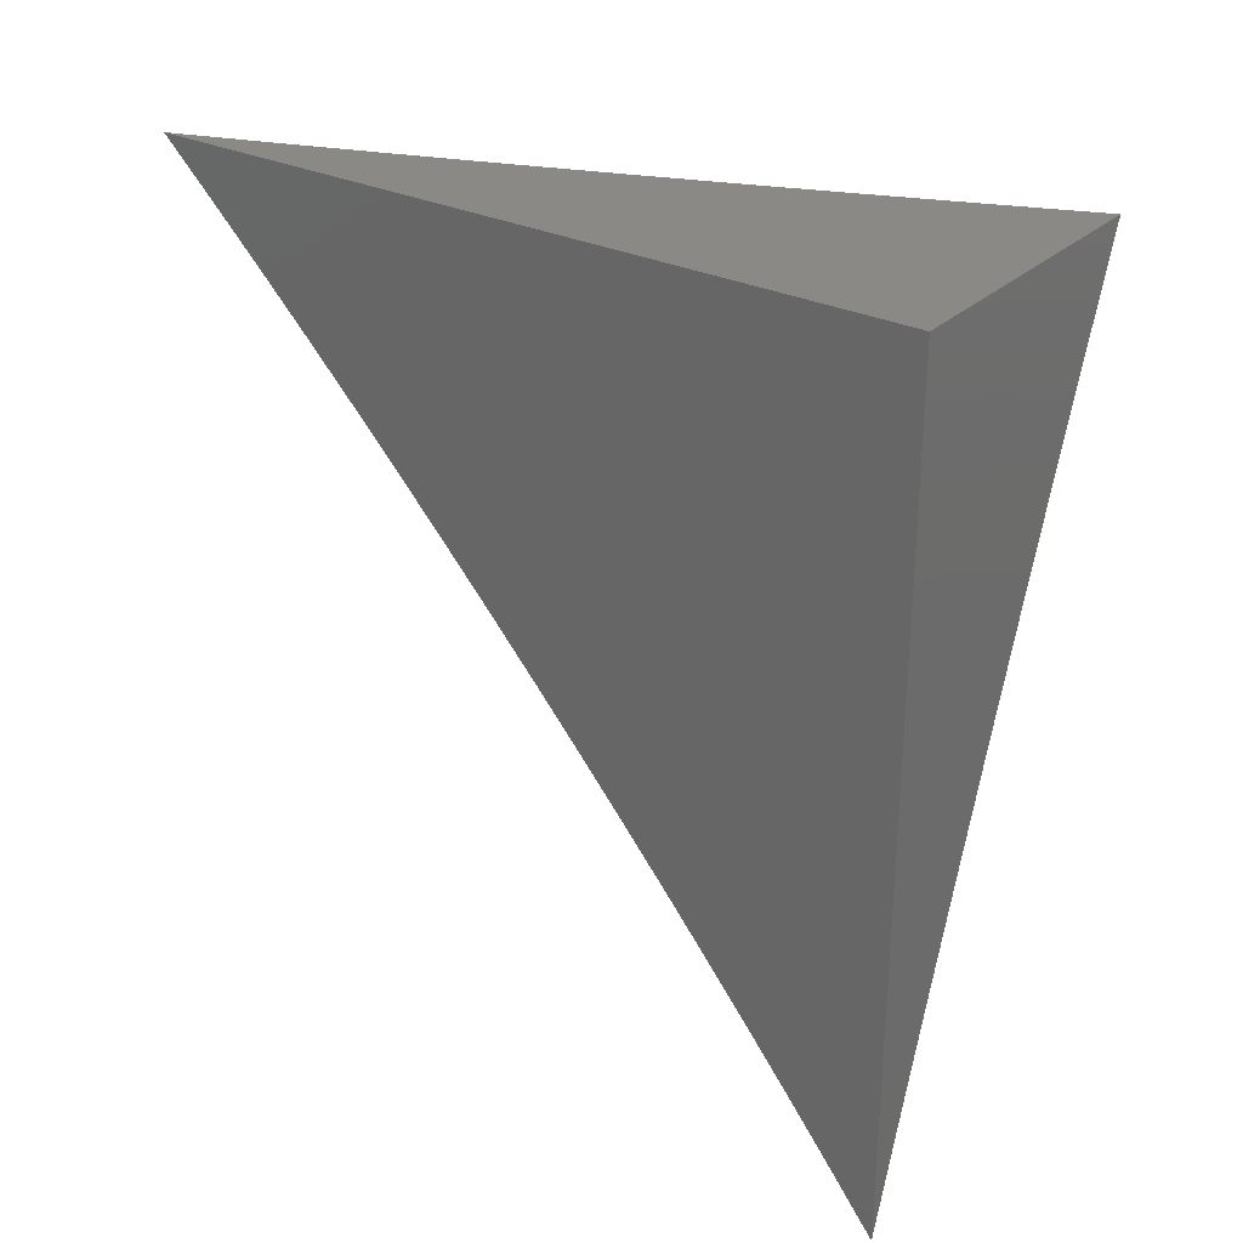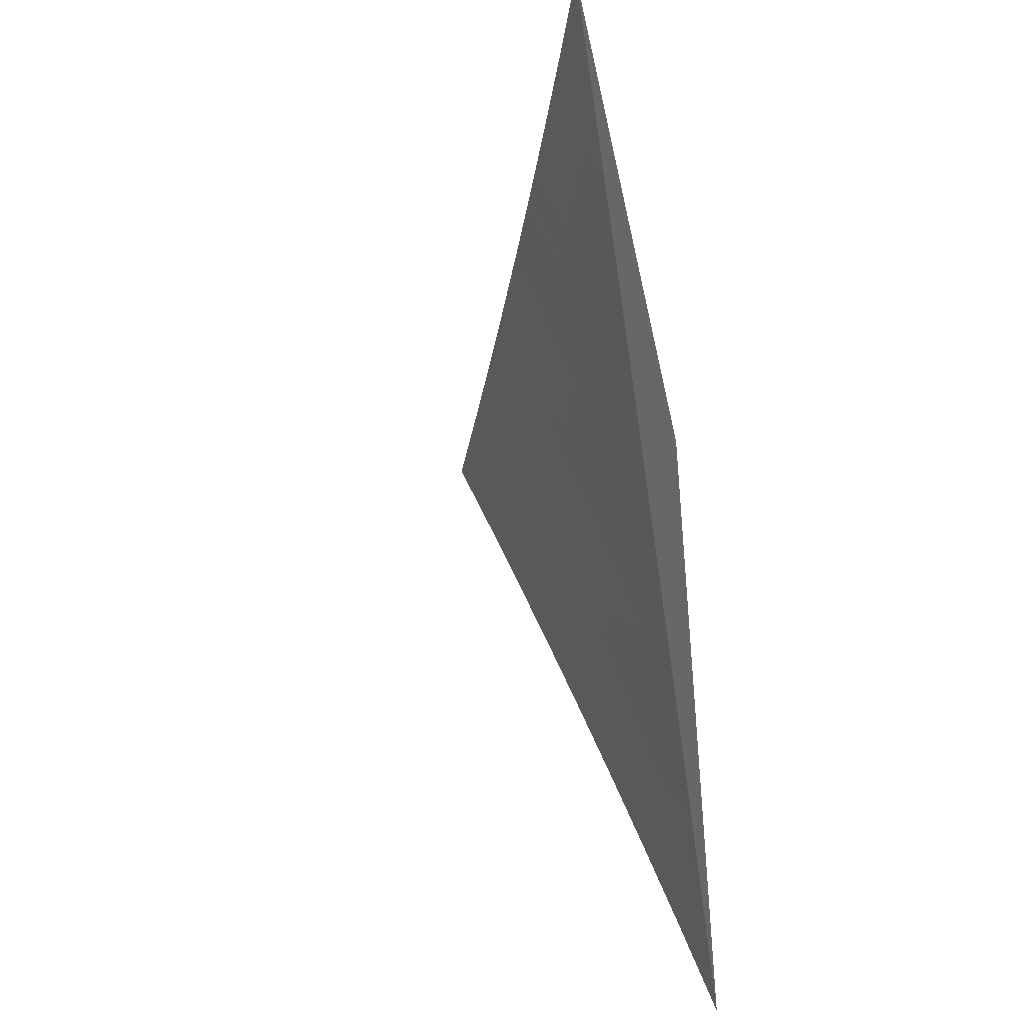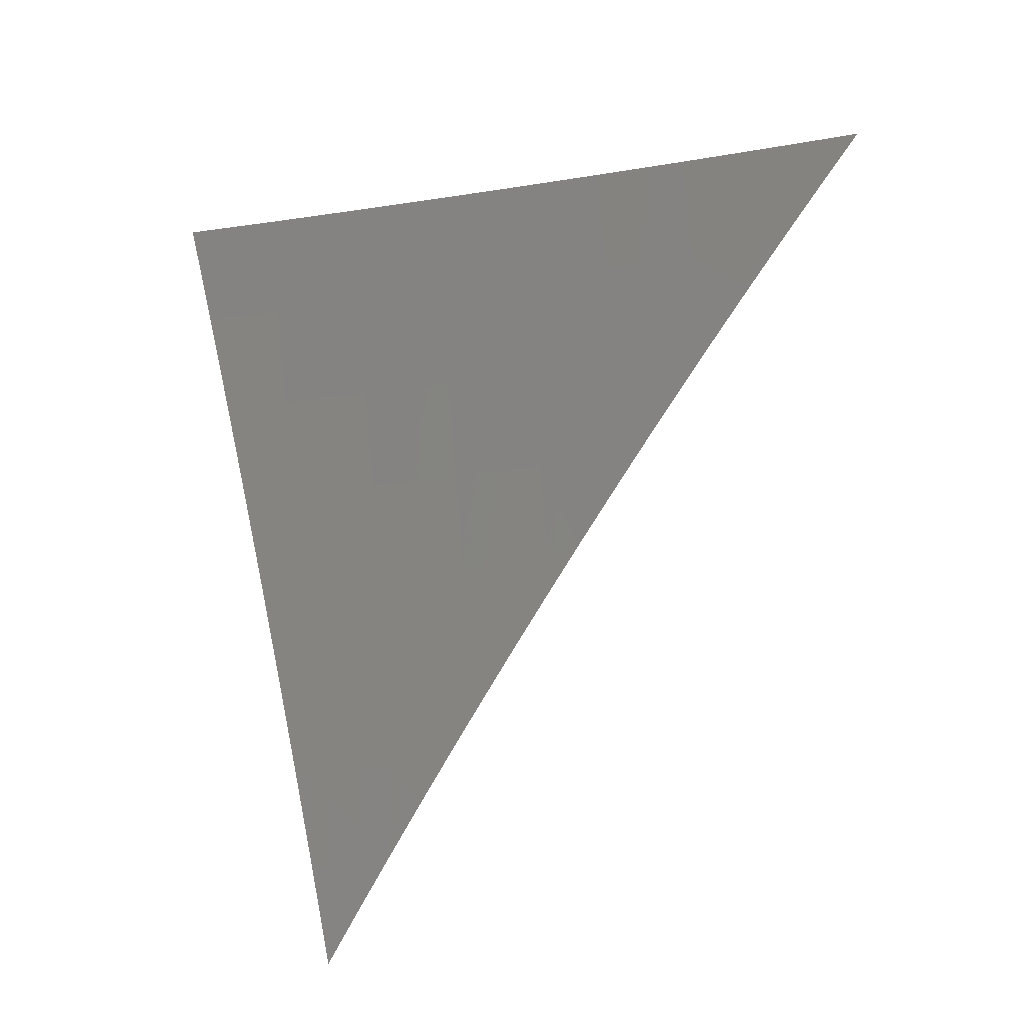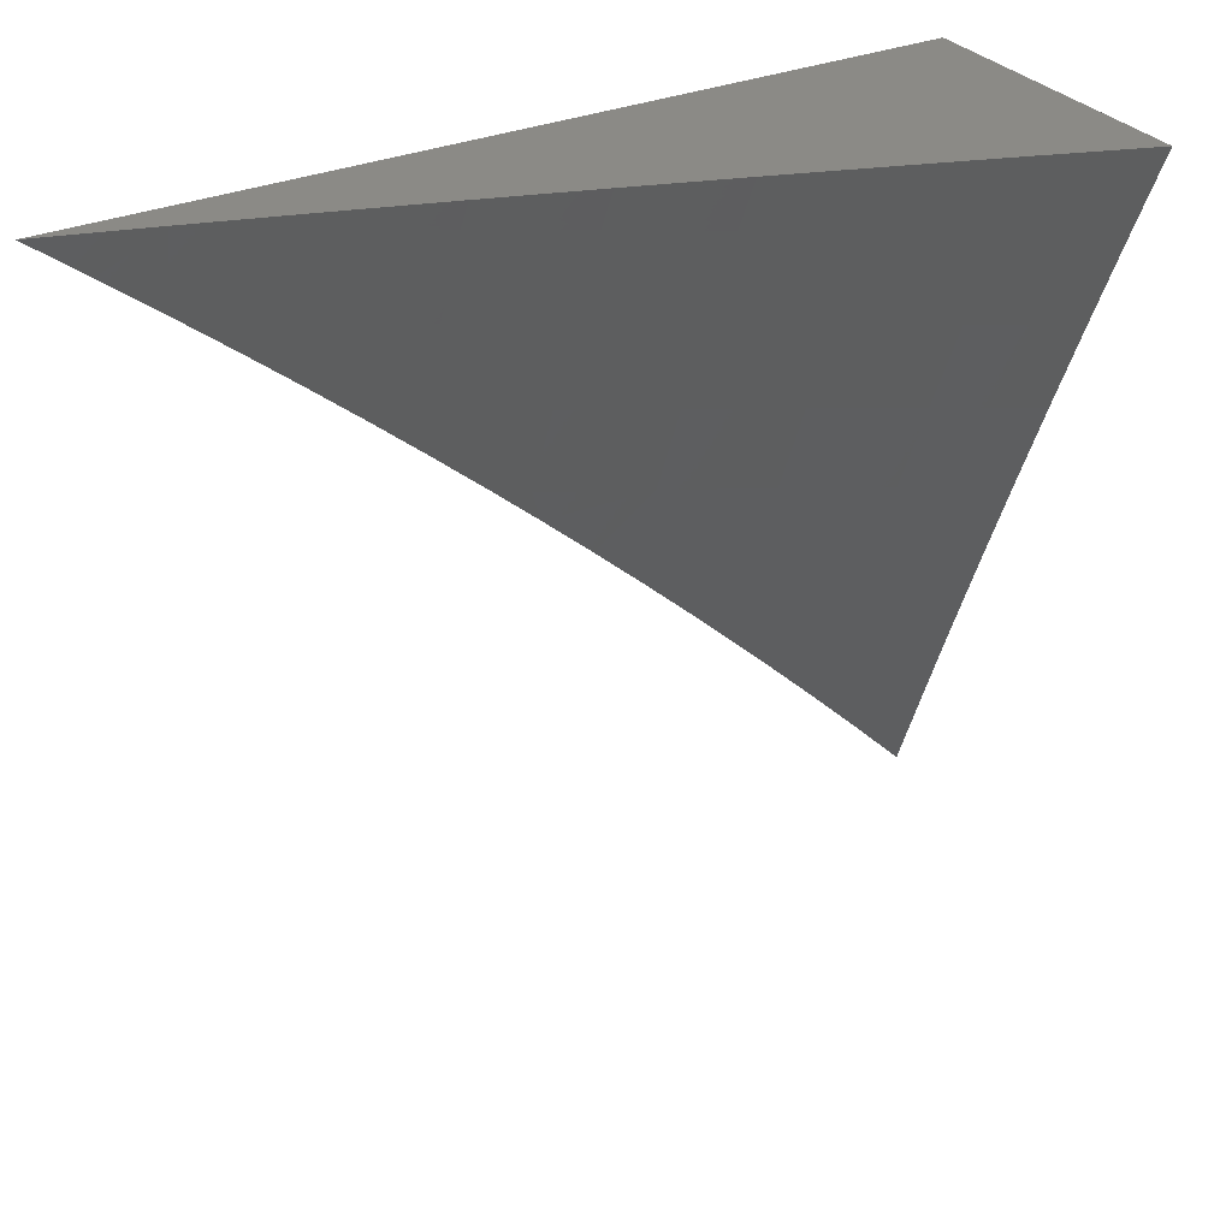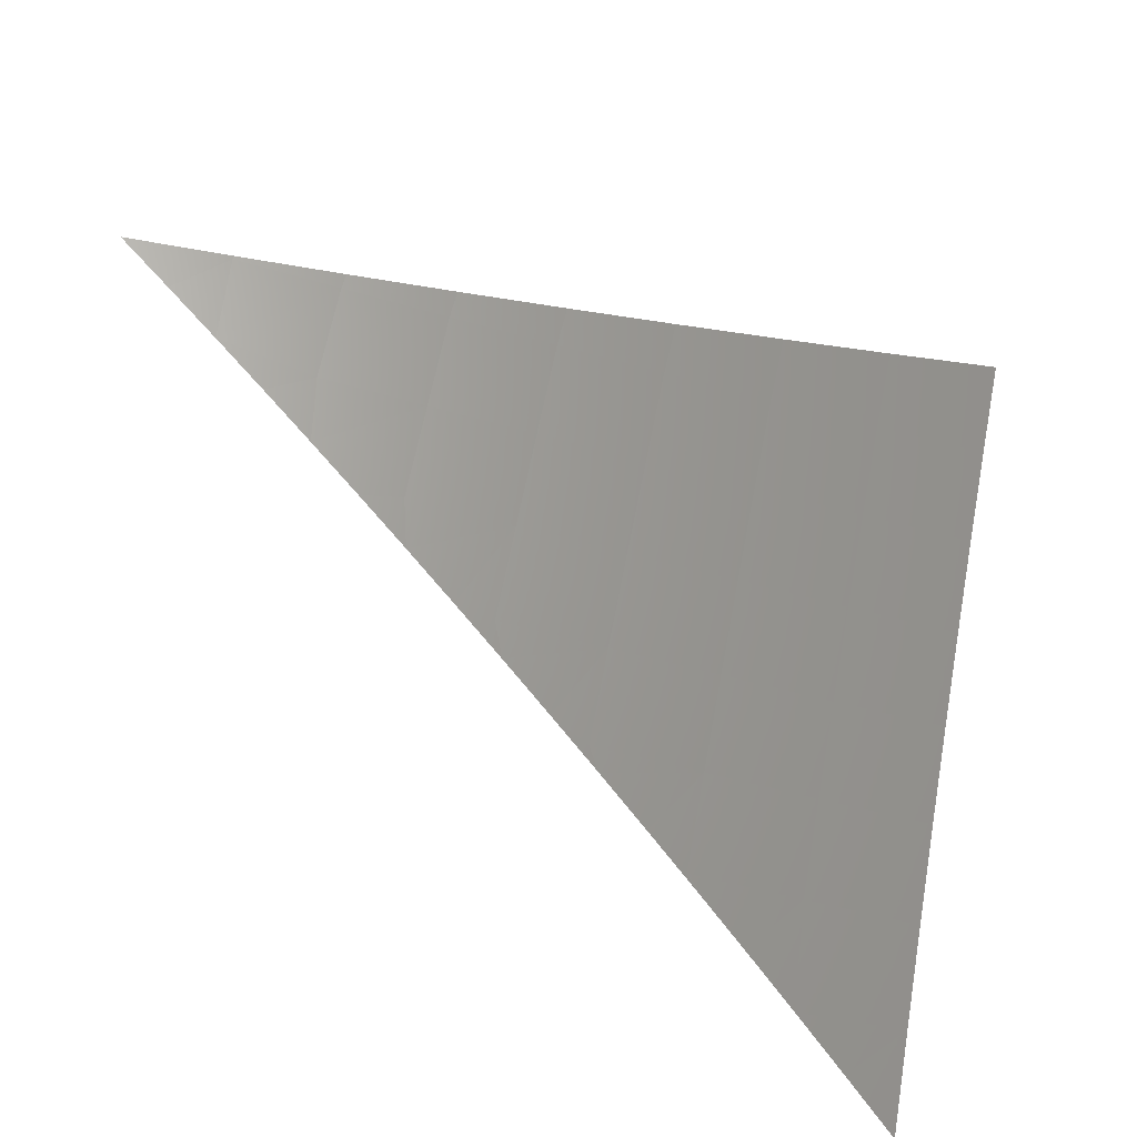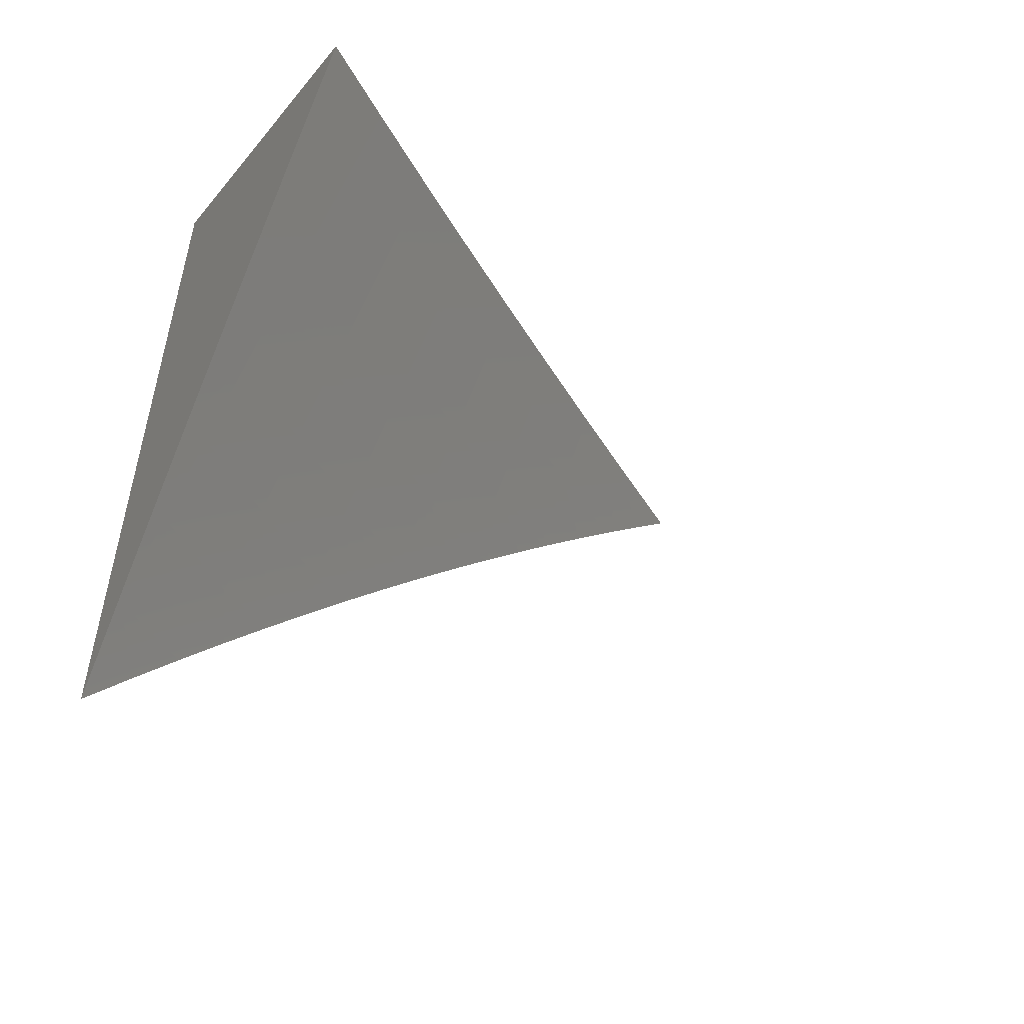
<metadata>
{"format":"stl","ext":"stl","renderer":"f3d","projection":"perspective","resolution":1024,"background":"white","views":[{"elev":29.0,"azim":126.2,"up":"+Z"},{"elev":-41.1,"azim":11.7,"up":"+Z"},{"elev":-24.1,"azim":-53.4,"up":"+Z"},{"elev":31.2,"azim":-121.3,"up":"+Y"},{"elev":-45.0,"azim":-120.2,"up":"+Y"},{"elev":-51.9,"azim":-128.4,"up":"+Z"}]}
</metadata>
<code>
# stl→obj: 60 verts, 116 faces
v 10 3.476 4
v 9.976 3.542 4
v 10 3.511 3.966
v 10 3.546 3.931
v 9.975 3.617 3.927
v 10 3.581 3.896
v 9.999 3.625 3.854
v 10 3.615 3.861
v 10 3.649 3.825
v 9.974 3.691 3.854
v 10 3.683 3.789
v 9.997 3.699 3.78
v 10 3.716 3.753
v 9.971 3.765 3.78
v 10 3.749 3.716
v 9.993 3.774 3.707
v 10 3.781 3.679
v 9.967 3.84 3.707
v 10 3.814 3.642
v 9.989 3.848 3.633
v 10 3.846 3.605
v 10 3.877 3.567
v 9.962 3.915 3.633
v 9.984 3.923 3.56
v 9.956 3.989 3.56
v 10 3.939 3.49
v 9.977 3.998 3.486
v 10 3.97 3.452
v 9.976 4 3.487
v 10 4 3.413
v 9.951 3.608 4
v 9.95 3.682 3.927
v 9.948 3.757 3.854
v 9.945 3.831 3.78
v 9.94 3.906 3.707
v 9.935 3.981 3.633
v 9.951 4 3.561
v 9.926 3.674 4
v 9.924 3.748 3.927
v 9.922 3.822 3.854
v 9.918 3.897 3.78
v 9.913 3.972 3.707
v 9.926 4 3.634
v 9.9 3.739 4
v 9.898 3.813 3.927
v 9.895 3.888 3.854
v 9.89 3.963 3.78
v 9.901 4 3.708
v 9.874 3.805 4
v 9.871 3.879 3.927
v 9.868 3.954 3.854
v 9.875 4 3.781
v 9.848 3.87 4
v 9.844 3.945 3.927
v 9.848 4 3.854
v 9.821 3.935 4
v 9.821 4 3.927
v 9.793 4 4
v 10 3.908 3.529
v 10 4 4
f 1 2 3
f 3 2 4
f 4 2 5
f 4 5 6
f 6 5 7
f 6 7 8
f 8 7 9
f 9 7 10
f 9 10 11
f 11 10 12
f 11 12 13
f 13 12 14
f 13 14 15
f 15 14 16
f 15 16 17
f 17 16 18
f 17 18 19
f 19 18 20
f 19 20 21
f 21 20 22
f 22 20 23
f 22 23 24
f 24 23 25
f 24 25 26
f 26 25 27
f 26 27 28
f 28 27 29
f 28 29 30
f 2 31 5
f 5 31 32
f 5 32 10
f 10 32 33
f 10 33 14
f 14 33 34
f 14 34 18
f 18 34 35
f 18 35 23
f 23 35 36
f 23 36 25
f 25 36 37
f 25 37 29
f 31 38 32
f 32 38 39
f 32 39 33
f 33 39 40
f 33 40 34
f 34 40 41
f 34 41 35
f 35 41 42
f 35 42 36
f 36 42 43
f 36 43 37
f 38 44 39
f 39 44 45
f 39 45 40
f 40 45 46
f 40 46 41
f 41 46 47
f 41 47 42
f 42 47 48
f 42 48 43
f 44 49 45
f 45 49 50
f 45 50 46
f 46 50 51
f 46 51 47
f 47 51 52
f 47 52 48
f 49 53 50
f 50 53 54
f 50 54 51
f 51 54 55
f 51 55 52
f 53 56 54
f 54 56 57
f 54 57 55
f 56 58 57
f 26 59 24
f 24 59 22
f 25 29 27
f 10 7 5
f 14 12 10
f 18 16 14
f 23 20 18
f 30 29 60
f 60 29 37
f 60 37 43
f 43 48 60
f 60 48 52
f 60 52 55
f 55 57 60
f 60 57 58
f 58 56 60
f 60 56 53
f 60 53 49
f 49 44 60
f 60 44 38
f 60 38 31
f 31 2 60
f 60 2 1
f 1 3 60
f 60 3 4
f 60 4 6
f 6 8 60
f 60 8 9
f 60 9 11
f 11 13 60
f 60 13 15
f 60 15 17
f 17 19 60
f 60 19 21
f 60 21 22
f 22 59 60
f 60 59 26
f 60 26 28
f 28 30 60

</code>
